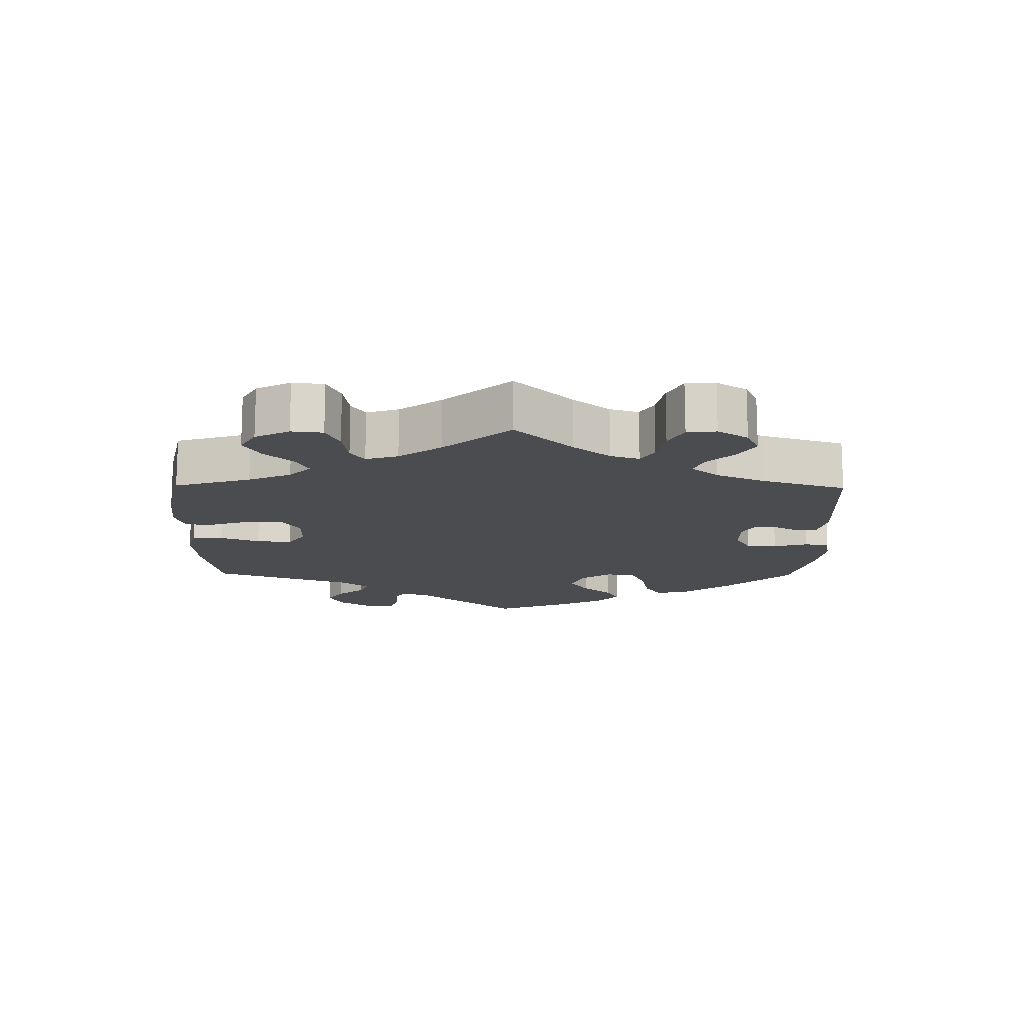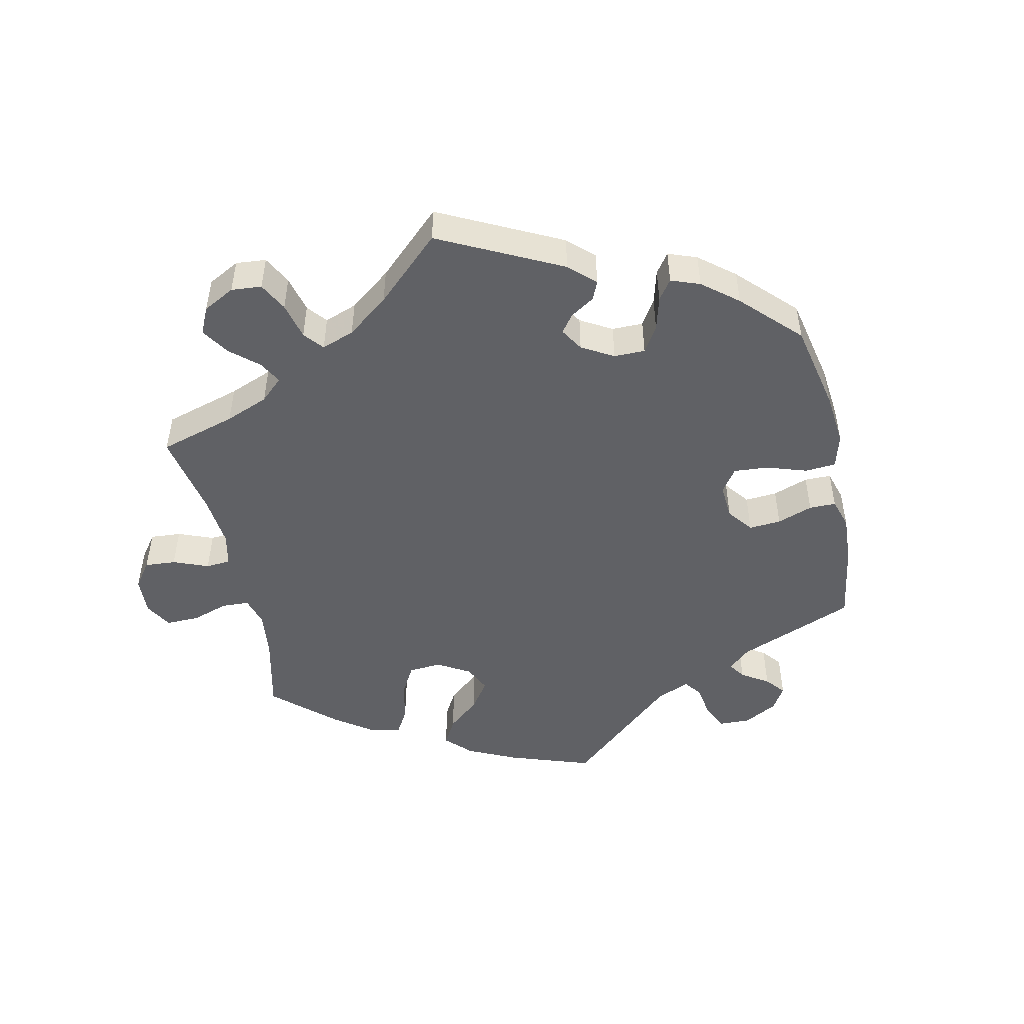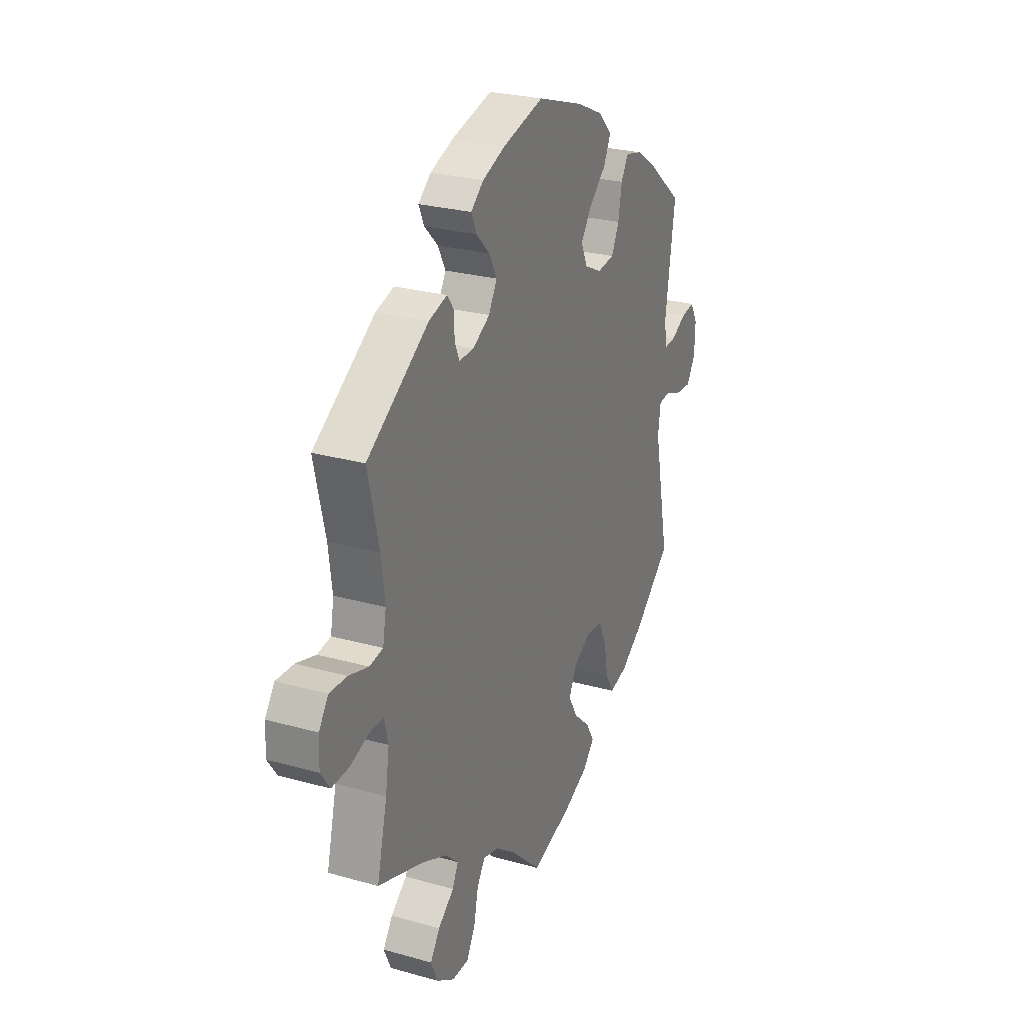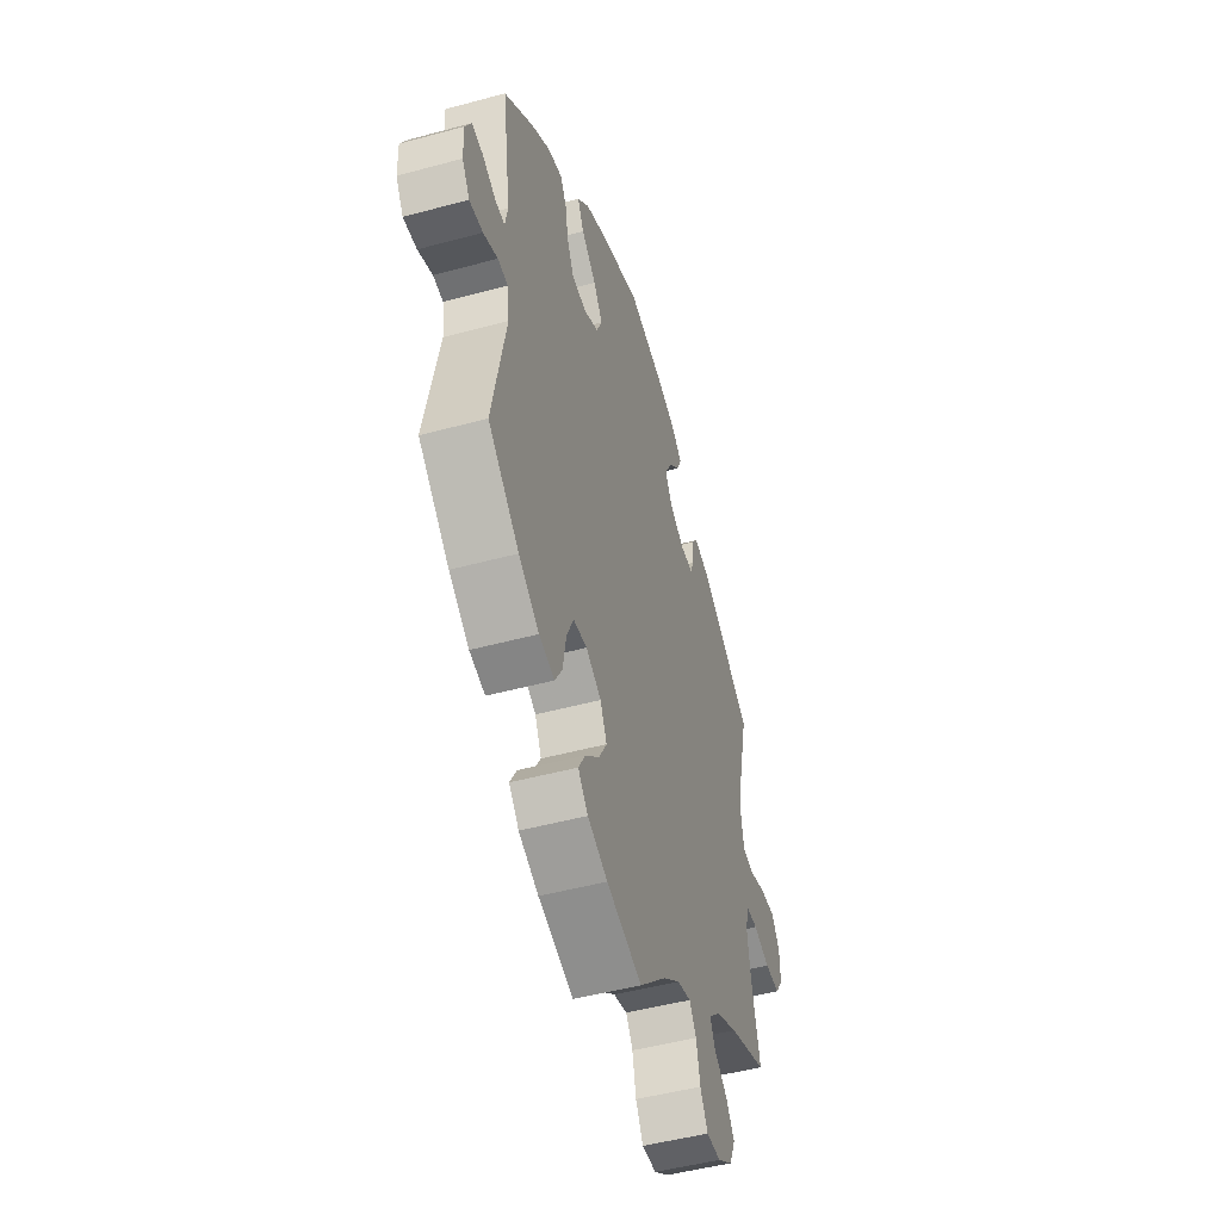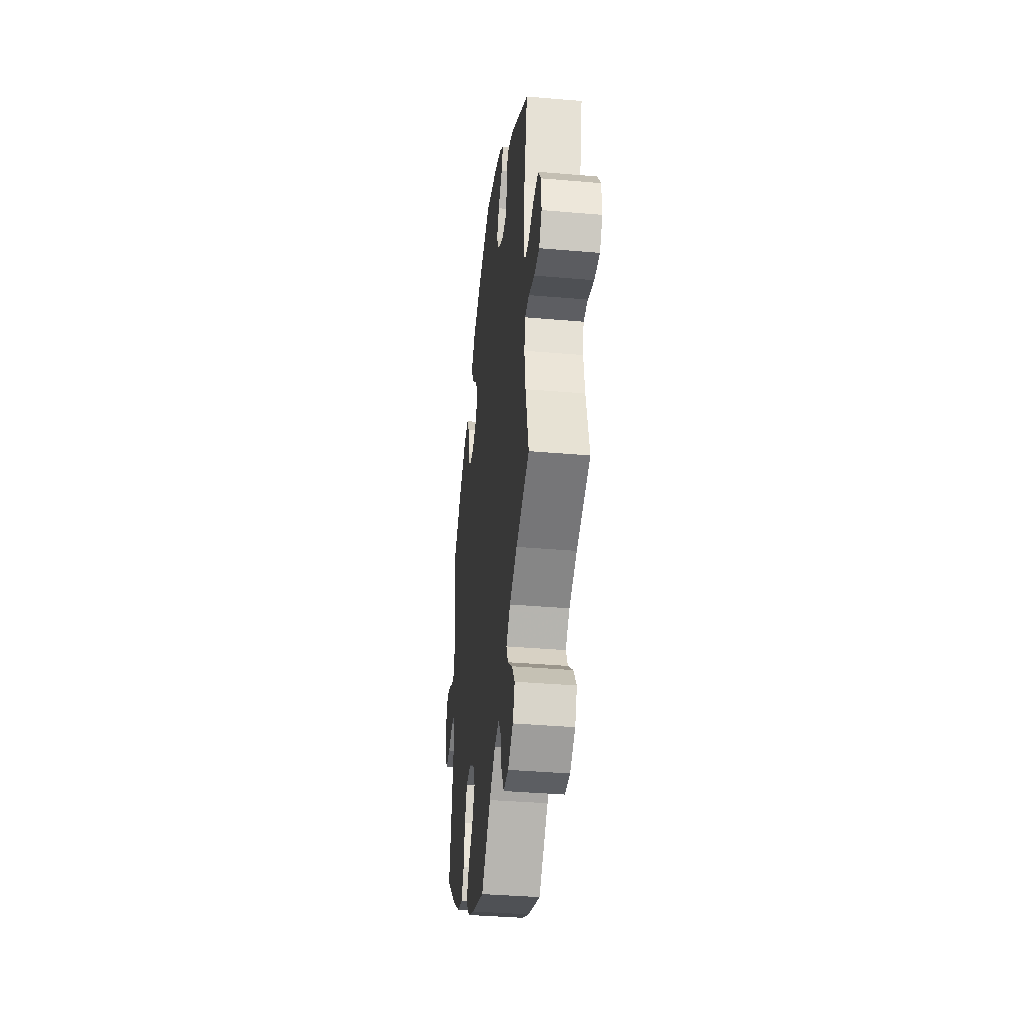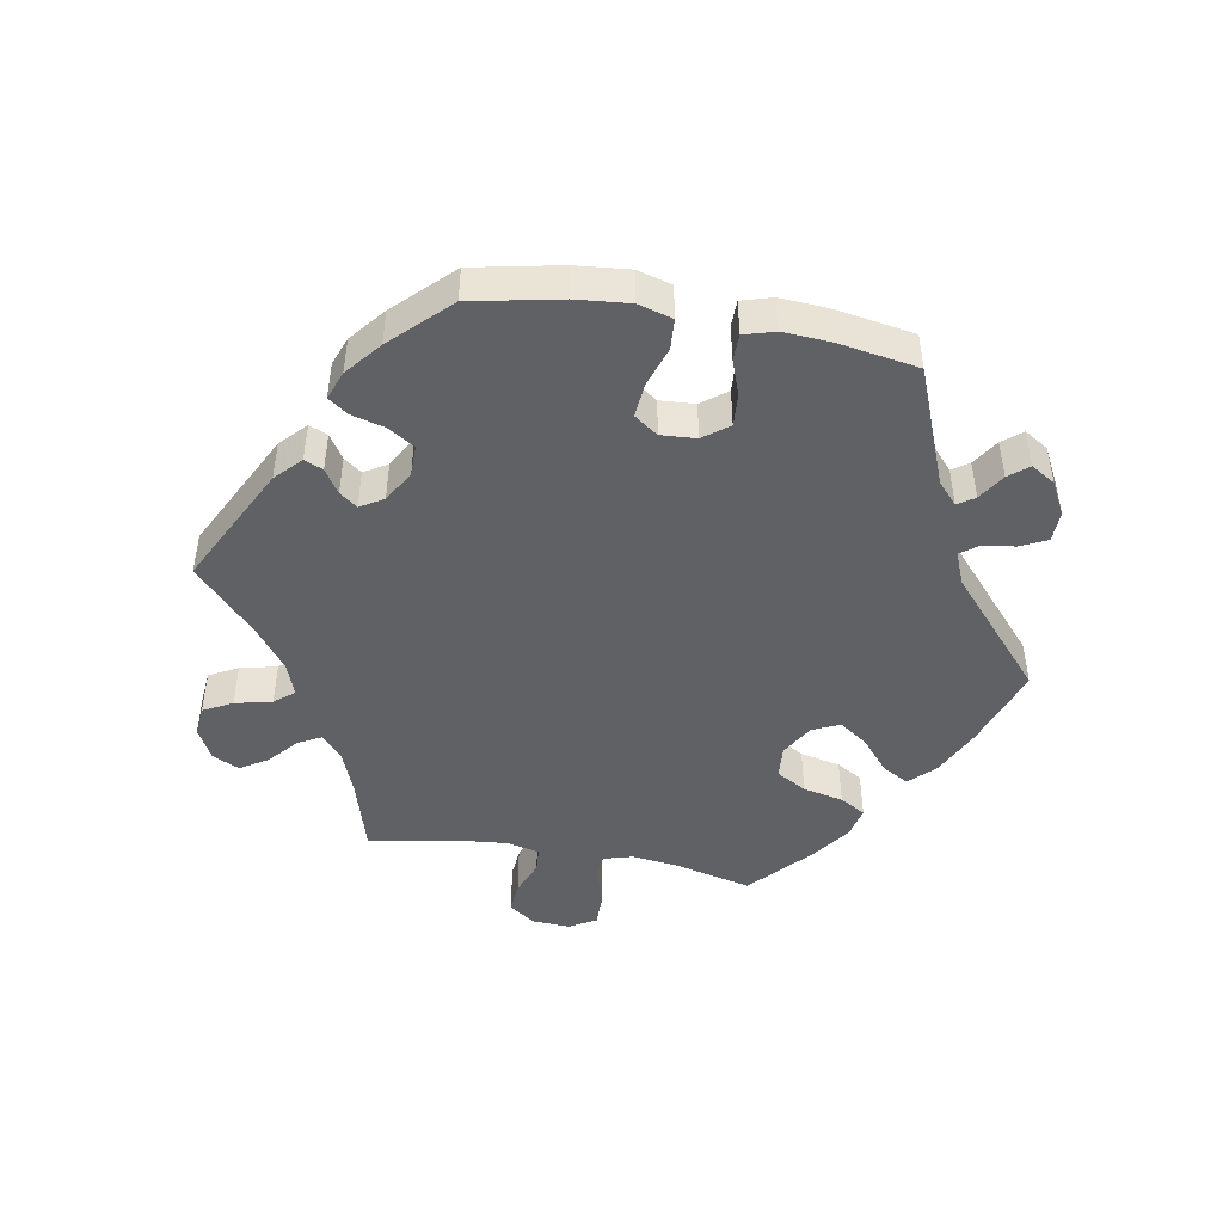
<metadata>
{"format":"obj","ext":"obj","renderer":"f3d","projection":"perspective","resolution":1024,"background":"white","views":[{"elev":-14.9,"azim":-120.8,"up":"+Y"},{"elev":-48.9,"azim":-47.6,"up":"+Y"},{"elev":26.3,"azim":-66.1,"up":"+Z"},{"elev":-48.3,"azim":106.9,"up":"+Z"},{"elev":-37.5,"azim":-96.3,"up":"+Z"},{"elev":-46.5,"azim":19.7,"up":"+Y"}]}
</metadata>
<code>
v 0.126 0.07 0.536
v 0.199 0.07 0.503
v 0.236 0.07 0.465
v 0.216 0.07 0.424
v 0.169 0.07 0.382
v 0.14 0.07 0.34
v 0.158 0.07 0.301
v 0.205 0.07 0.278
v 0.252 0.07 0.284
v 0.273 0.07 0.327
v 0.283 0.07 0.382
v 0.303 0.07 0.416
v 0.349 0.07 0.405
v 0.408 0.07 0.366
v 0.501 0.07 0.29
v 0.474 0.07 0.104
v 0.483 0.07 0.061
v 0.513 0.07 0.063
v 0.555 0.07 0.085
v 0.592 0.07 0.091
v 0.612 0.07 0.054
v 0.61 0.07 -0.002
v 0.586 0.07 -0.041
v 0.543 0.07 -0.038
v 0.497 0.07 -0.02
v 0.465 0.07 -0.024
v 0.458 0.07 -0.076
v 0.501 0.07 -0.289
v 0.402 0.07 -0.375
v 0.337 0.07 -0.42
v 0.287 0.07 -0.433
v 0.264 0.07 -0.394
v 0.253 0.07 -0.333
v 0.231 0.07 -0.286
v 0.187 0.07 -0.282
v 0.138 0.07 -0.31
v 0.117 0.07 -0.354
v 0.143 0.07 -0.398
v 0.188 0.07 -0.439
v 0.21 0.07 -0.477
v 0.178 0.07 -0.512
v 0.114 0.07 -0.541
v 0 0.07 -0.578
v -0.086 0.07 -0.497
v -0.141 0.07 -0.456
v -0.185 0.07 -0.445
v -0.207 0.07 -0.479
v -0.219 0.07 -0.535
v -0.243 0.07 -0.578
v -0.289 0.07 -0.578
v -0.337 0.07 -0.547
v -0.356 0.07 -0.504
v -0.33 0.07 -0.466
v -0.286 0.07 -0.431
v -0.27 0.07 -0.398
v -0.307 0.07 -0.364
v -0.377 0.07 -0.332
v -0.5 0.07 -0.289
v -0.472 0.07 -0.174
v -0.462 0.07 -0.106
v -0.472 0.07 -0.062
v -0.51 0.07 -0.061
v -0.563 0.07 -0.079
v -0.611 0.07 -0.081
v -0.636 0.07 -0.045
v -0.634 0.07 0.008
v -0.608 0.07 0.045
v -0.56 0.07 0.043
v -0.506 0.07 0.027
v -0.469 0.07 0.033
v -0.46 0.07 0.084
v -0.47 0.07 0.161
v -0.5 0.07 0.289
v -0.331 0.07 0.4
v -0.281 0.07 0.415
v -0.263 0.07 0.391
v -0.261 0.07 0.348
v -0.248 0.07 0.318
v -0.208 0.07 0.319
v -0.161 0.07 0.346
v -0.138 0.07 0.386
v -0.159 0.07 0.426
v -0.196 0.07 0.463
v -0.211 0.07 0.496
v -0.176 0.07 0.525
v -0.113 0.07 0.549
v -0.001 0.07 0.578
v 0.126 0 0.536
v 0.199 0 0.503
v 0.236 0 0.465
v 0.216 0 0.424
v 0.169 0 0.382
v 0.14 0 0.34
v 0.158 0 0.301
v 0.205 0 0.278
v 0.252 0 0.284
v 0.273 0 0.327
v 0.283 0 0.382
v 0.303 0 0.416
v 0.349 0 0.405
v 0.408 0 0.366
v 0.501 0 0.29
v 0.474 0 0.104
v 0.483 0 0.061
v 0.513 0 0.063
v 0.555 0 0.085
v 0.592 0 0.091
v 0.612 0 0.054
v 0.61 0 -0.002
v 0.586 0 -0.041
v 0.543 0 -0.038
v 0.497 0 -0.02
v 0.465 0 -0.024
v 0.458 0 -0.076
v 0.501 0 -0.289
v 0.402 0 -0.375
v 0.337 0 -0.42
v 0.287 0 -0.433
v 0.264 0 -0.394
v 0.253 0 -0.333
v 0.231 0 -0.286
v 0.187 0 -0.282
v 0.138 0 -0.31
v 0.117 0 -0.354
v 0.143 0 -0.398
v 0.188 0 -0.439
v 0.21 0 -0.477
v 0.178 0 -0.512
v 0.114 0 -0.541
v 0 0 -0.578
v -0.086 0 -0.497
v -0.141 0 -0.456
v -0.185 0 -0.445
v -0.207 0 -0.479
v -0.219 0 -0.535
v -0.243 0 -0.578
v -0.289 0 -0.578
v -0.337 0 -0.547
v -0.356 0 -0.504
v -0.33 0 -0.466
v -0.286 0 -0.431
v -0.27 0 -0.398
v -0.307 0 -0.364
v -0.377 0 -0.332
v -0.5 0 -0.289
v -0.472 0 -0.174
v -0.462 0 -0.106
v -0.472 0 -0.062
v -0.51 0 -0.061
v -0.563 0 -0.079
v -0.611 0 -0.081
v -0.636 0 -0.045
v -0.634 0 0.008
v -0.608 0 0.045
v -0.56 0 0.043
v -0.506 0 0.027
v -0.469 0 0.033
v -0.46 0 0.084
v -0.47 0 0.161
v -0.5 0 0.289
v -0.331 0 0.4
v -0.281 0 0.415
v -0.263 0 0.391
v -0.261 0 0.348
v -0.248 0 0.318
v -0.208 0 0.319
v -0.161 0 0.346
v -0.138 0 0.386
v -0.159 0 0.426
v -0.196 0 0.463
v -0.211 0 0.496
v -0.176 0 0.525
v -0.113 0 0.549
v -0.001 0 0.578
f 82 83 84 85
f 81 82 85 86
f 74 75 76 77
f 72 73 74 77
f 71 72 77 78
f 70 71 78 79
f 66 67 68 69
f 64 65 66 69
f 62 63 64 69
f 61 62 69 70
f 60 61 70 79
f 57 58 59
f 56 57 59 60
f 55 56 60 79
f 51 52 53 54
f 51 54 55
f 50 51 55
f 47 48 49 50
f 46 47 50 55
f 45 46 55 79
f 41 42 43 44
f 38 39 40 41
f 37 38 41 44
f 36 37 44 45
f 30 31 32 33
f 30 33 34
f 27 28 29 30
f 26 27 30 34
f 22 23 24 25
f 22 25 26
f 21 22 26
f 18 19 20 21
f 17 18 21 26
f 16 17 26 34
f 10 11 12 13
f 9 10 13 14
f 2 3 4 5
f 2 5 6
f 1 2 6
f 81 86 87 1
f 36 45 79 80
f 35 36 80 81
f 9 14 15 16
f 8 9 16 34
f 7 8 34 35
f 81 1 6
f 6 7 35 81
f 172 171 170 169
f 173 172 169 168
f 164 163 162 161
f 164 161 160 159
f 165 164 159 158
f 166 165 158 157
f 156 155 154 153
f 156 153 152 151
f 156 151 150 149
f 157 156 149 148
f 166 157 148 147
f 146 145 144
f 147 146 144 143
f 166 147 143 142
f 141 140 139 138
f 142 141 138
f 142 138 137
f 137 136 135 134
f 142 137 134 133
f 166 142 133 132
f 131 130 129 128
f 128 127 126 125
f 131 128 125 124
f 132 131 124 123
f 120 119 118 117
f 121 120 117
f 117 116 115 114
f 121 117 114 113
f 112 111 110 109
f 113 112 109
f 113 109 108
f 108 107 106 105
f 113 108 105 104
f 121 113 104 103
f 100 99 98 97
f 101 100 97 96
f 92 91 90 89
f 93 92 89
f 93 89 88
f 88 174 173 168
f 167 166 132 123
f 168 167 123 122
f 103 102 101 96
f 121 103 96 95
f 122 121 95 94
f 93 88 168
f 168 122 94 93
f 1 88 89 2
f 2 89 90 3
f 3 90 91 4
f 4 91 92 5
f 5 92 93 6
f 6 93 94 7
f 7 94 95 8
f 8 95 96 9
f 9 96 97 10
f 10 97 98 11
f 11 98 99 12
f 12 99 100 13
f 13 100 101 14
f 14 101 102 15
f 15 102 103 16
f 16 103 104 17
f 17 104 105 18
f 18 105 106 19
f 19 106 107 20
f 20 107 108 21
f 21 108 109 22
f 22 109 110 23
f 23 110 111 24
f 24 111 112 25
f 25 112 113 26
f 26 113 114 27
f 27 114 115 28
f 28 115 116 29
f 29 116 117 30
f 30 117 118 31
f 31 118 119 32
f 32 119 120 33
f 33 120 121 34
f 34 121 122 35
f 35 122 123 36
f 36 123 124 37
f 37 124 125 38
f 38 125 126 39
f 39 126 127 40
f 40 127 128 41
f 41 128 129 42
f 42 129 130 43
f 43 130 131 44
f 44 131 132 45
f 45 132 133 46
f 46 133 134 47
f 47 134 135 48
f 48 135 136 49
f 49 136 137 50
f 50 137 138 51
f 51 138 139 52
f 52 139 140 53
f 53 140 141 54
f 54 141 142 55
f 55 142 143 56
f 56 143 144 57
f 57 144 145 58
f 58 145 146 59
f 59 146 147 60
f 60 147 148 61
f 61 148 149 62
f 62 149 150 63
f 63 150 151 64
f 64 151 152 65
f 65 152 153 66
f 66 153 154 67
f 67 154 155 68
f 68 155 156 69
f 69 156 157 70
f 70 157 158 71
f 71 158 159 72
f 72 159 160 73
f 73 160 161 74
f 74 161 162 75
f 75 162 163 76
f 76 163 164 77
f 77 164 165 78
f 78 165 166 79
f 79 166 167 80
f 80 167 168 81
f 81 168 169 82
f 82 169 170 83
f 83 170 171 84
f 84 171 172 85
f 85 172 173 86
f 86 173 174 87
f 87 174 88 1

</code>
